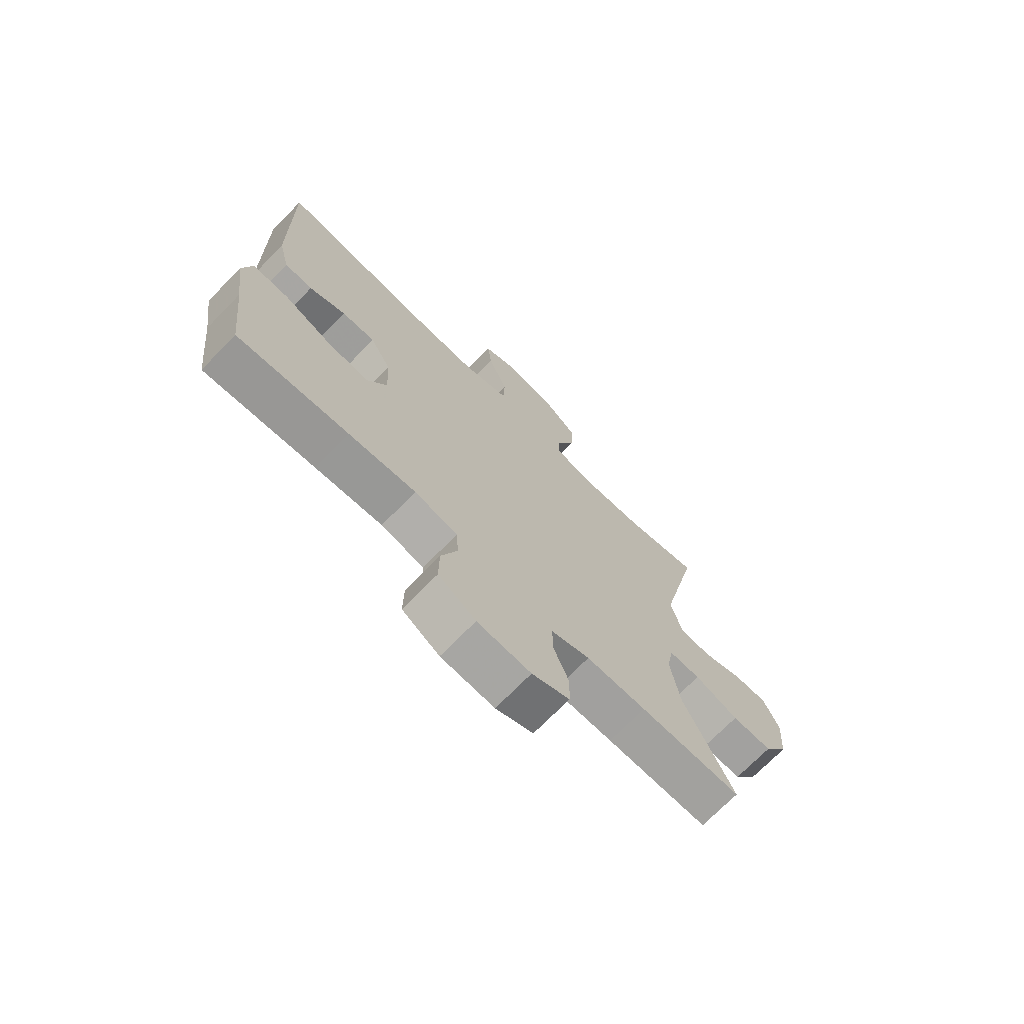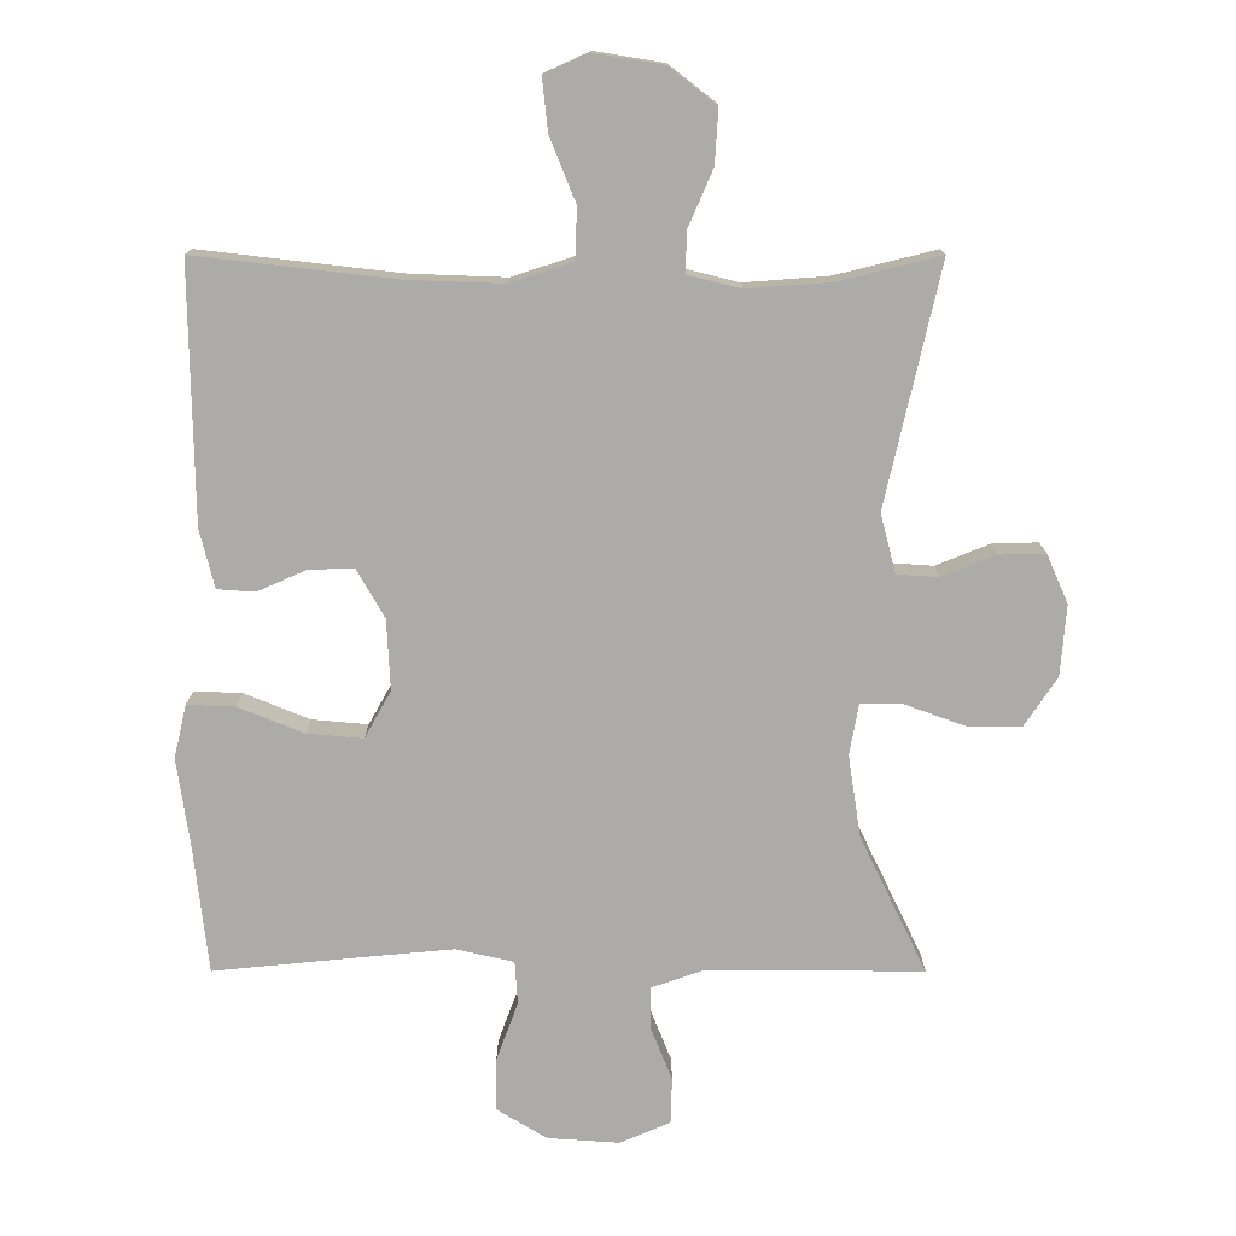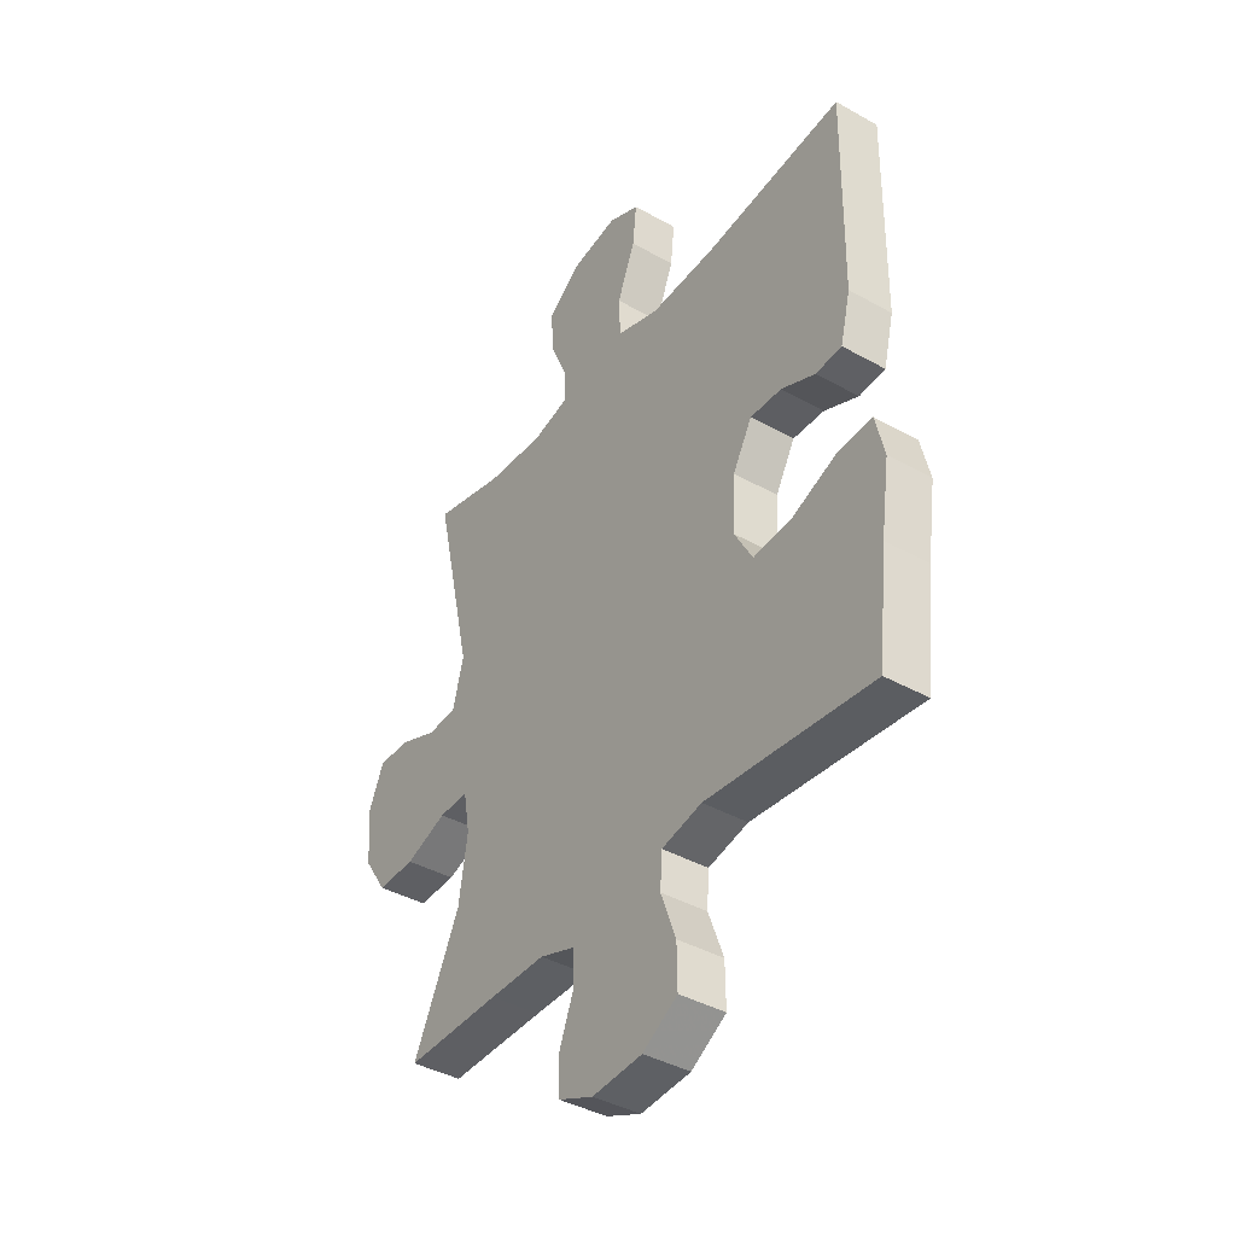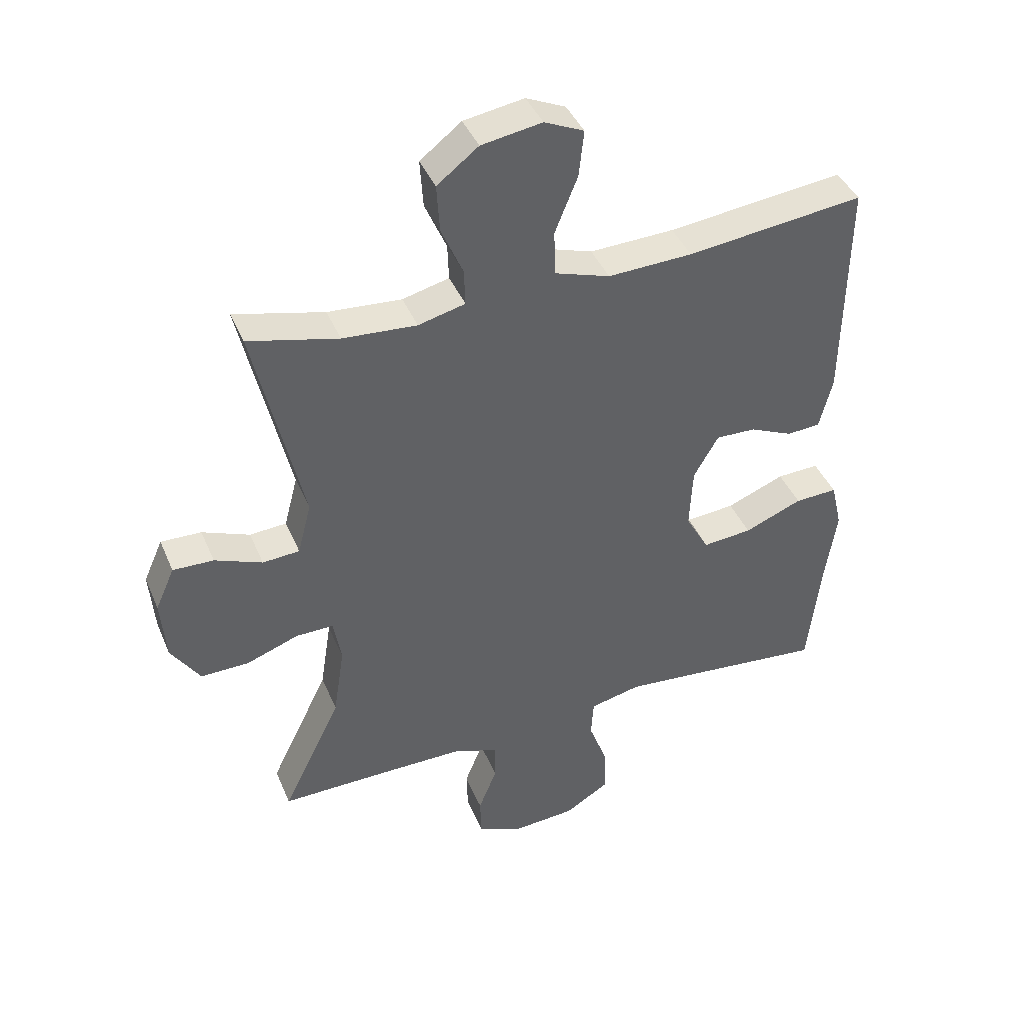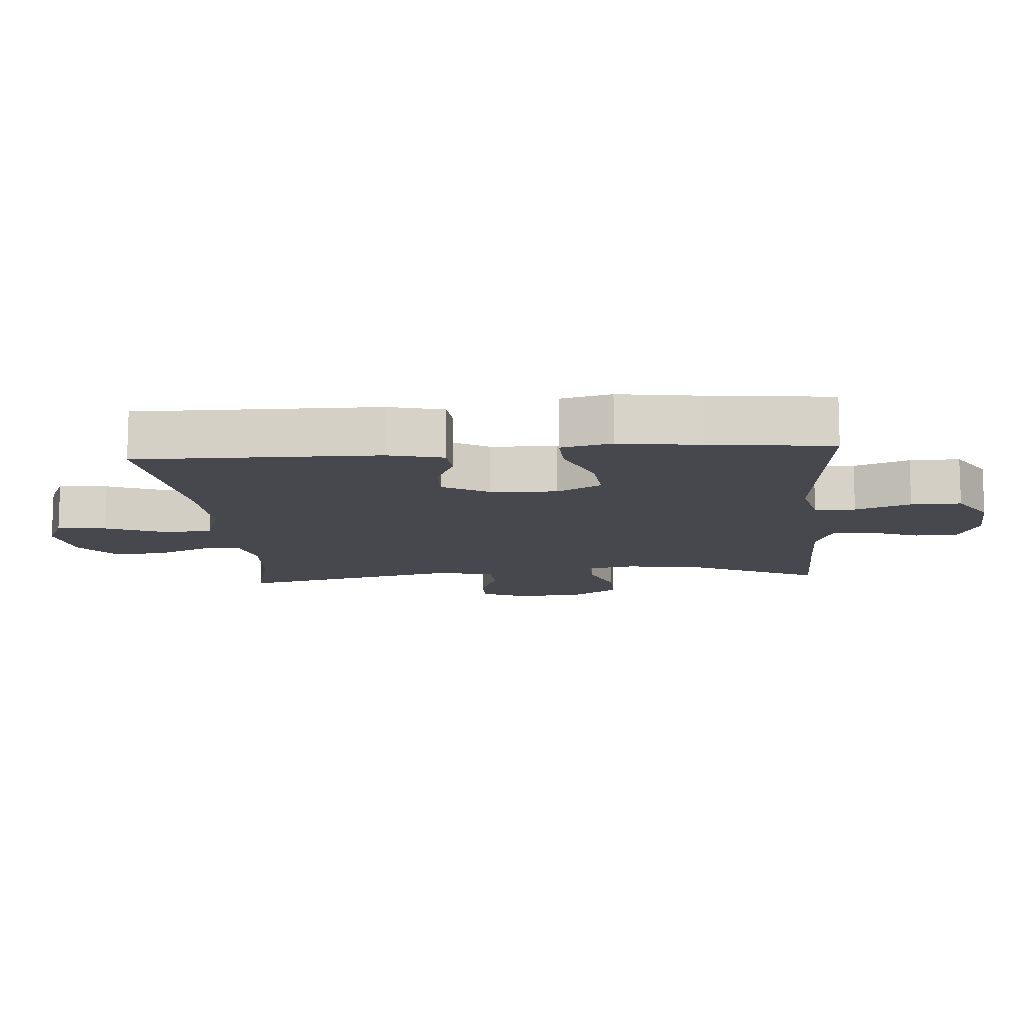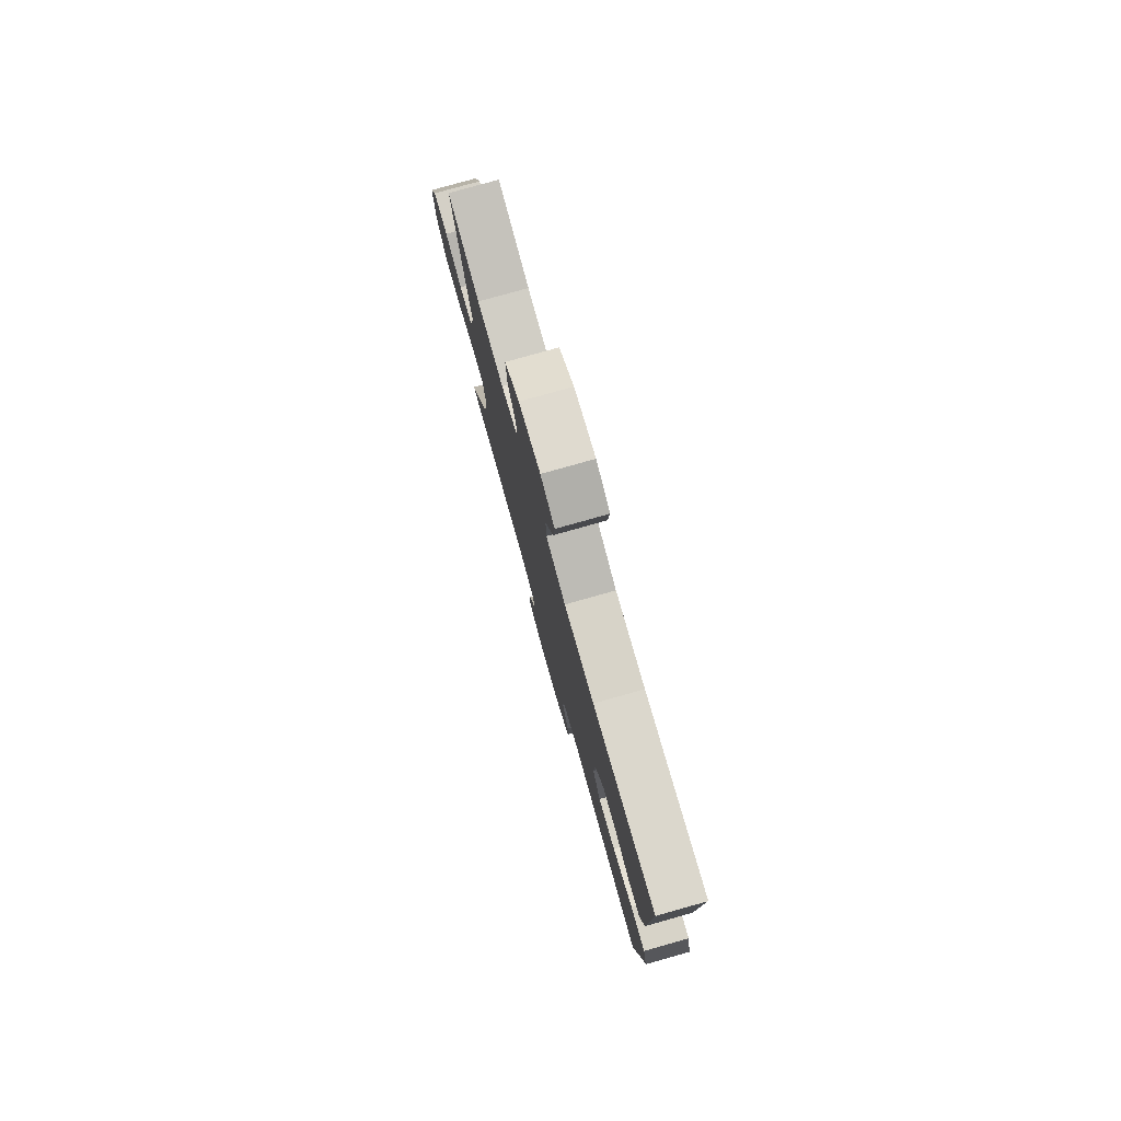
<metadata>
{"format":"obj","ext":"obj","renderer":"f3d","projection":"perspective","resolution":1024,"background":"white","views":[{"elev":-71.8,"azim":135.7,"up":"+Z"},{"elev":13.8,"azim":-179.9,"up":"+Z"},{"elev":-40.4,"azim":55.4,"up":"+Z"},{"elev":41.6,"azim":-21.7,"up":"+Z"},{"elev":-11.9,"azim":94.7,"up":"+Y"},{"elev":78.9,"azim":74.3,"up":"+Z"}]}
</metadata>
<code>
v -0.5 0.07 -0.5
v -0.404 0.07 -0.302
v -0.386 0.07 -0.185
v -0.399 0.07 -0.111
v -0.46 0.07 -0.112
v -0.545 0.07 -0.143
v -0.623 0.07 -0.144
v -0.67 0.07 -0.073
v -0.678 0.07 0.029
v -0.647 0.07 0.099
v -0.581 0.07 0.097
v -0.504 0.07 0.066
v -0.444 0.07 0.07
v -0.422 0.07 0.155
v -0.5 0.07 0.5
v -0.354 0.07 0.464
v -0.234 0.07 0.455
v -0.158 0.07 0.474
v -0.16 0.07 0.533
v -0.195 0.07 0.614
v -0.2 0.07 0.692
v -0.133 0.07 0.744
v -0.035 0.07 0.76
v 0.029 0.07 0.731
v 0.021 0.07 0.656
v -0.016 0.07 0.564
v -0.013 0.07 0.491
v 0.076 0.07 0.462
v 0.213 0.07 0.467
v 0.5 0.07 0.5
v 0.495 0.07 0.133
v 0.474 0.07 0.049
v 0.42 0.07 0.045
v 0.35 0.07 0.076
v 0.285 0.07 0.078
v 0.245 0.07 0.008
v 0.24 0.07 -0.093
v 0.278 0.07 -0.161
v 0.358 0.07 -0.154
v 0.452 0.07 -0.116
v 0.521 0.07 -0.113
v 0.539 0.07 -0.19
v 0.521 0.07 -0.313
v 0.5 0.07 -0.5
v 0.287 0.07 -0.479
v 0.158 0.07 -0.467
v 0.075 0.07 -0.486
v 0.071 0.07 -0.548
v 0.102 0.07 -0.632
v 0.103 0.07 -0.708
v 0.031 0.07 -0.752
v -0.072 0.07 -0.759
v -0.144 0.07 -0.728
v -0.146 0.07 -0.662
v -0.116 0.07 -0.586
v -0.116 0.07 -0.524
v -0.19 0.07 -0.498
v -0.305 0.07 -0.498
v -0.5 0 -0.5
v -0.404 0 -0.302
v -0.386 0 -0.185
v -0.399 0 -0.111
v -0.46 0 -0.112
v -0.545 0 -0.143
v -0.623 0 -0.144
v -0.67 0 -0.073
v -0.678 0 0.029
v -0.647 0 0.099
v -0.581 0 0.097
v -0.504 0 0.066
v -0.444 0 0.07
v -0.422 0 0.155
v -0.5 0 0.5
v -0.354 0 0.464
v -0.234 0 0.455
v -0.158 0 0.474
v -0.16 0 0.533
v -0.195 0 0.614
v -0.2 0 0.692
v -0.133 0 0.744
v -0.035 0 0.76
v 0.029 0 0.731
v 0.021 0 0.656
v -0.016 0 0.564
v -0.013 0 0.491
v 0.076 0 0.462
v 0.213 0 0.467
v 0.5 0 0.5
v 0.495 0 0.133
v 0.474 0 0.049
v 0.42 0 0.045
v 0.35 0 0.076
v 0.285 0 0.078
v 0.245 0 0.008
v 0.24 0 -0.093
v 0.278 0 -0.161
v 0.358 0 -0.154
v 0.452 0 -0.116
v 0.521 0 -0.113
v 0.539 0 -0.19
v 0.521 0 -0.313
v 0.5 0 -0.5
v 0.287 0 -0.479
v 0.158 0 -0.467
v 0.075 0 -0.486
v 0.071 0 -0.548
v 0.102 0 -0.632
v 0.103 0 -0.708
v 0.031 0 -0.752
v -0.072 0 -0.759
v -0.144 0 -0.728
v -0.146 0 -0.662
v -0.116 0 -0.586
v -0.116 0 -0.524
v -0.19 0 -0.498
v -0.305 0 -0.498
f 53 54 55
f 52 53 55
f 51 52 55
f 50 51 55
f 49 50 55
f 48 49 55
f 47 48 55 56
f 46 47 56 57
f 43 44 45
f 43 45 46
f 42 43 46
f 41 42 46
f 40 41 46
f 39 40 46
f 46 57 58
f 39 46 58
f 38 39 58
f 32 33 34
f 31 32 34
f 30 31 34
f 29 30 34
f 28 29 34 35
f 27 28 35 36
f 24 25 26
f 23 24 26
f 22 23 26
f 21 22 26
f 20 21 26
f 19 20 26
f 18 19 26 27
f 27 36 37
f 18 27 37
f 17 18 37
f 14 15 16
f 10 11 12
f 9 10 12
f 8 9 12
f 7 8 12
f 6 7 12
f 5 6 12
f 4 5 12 13
f 58 1 2
f 38 58 2
f 37 38 2
f 14 16 17 37
f 4 13 14 37
f 3 4 37
f 2 3 37
f 113 112 111
f 113 111 110
f 113 110 109
f 113 109 108
f 113 108 107
f 113 107 106
f 114 113 106 105
f 115 114 105 104
f 103 102 101
f 104 103 101
f 104 101 100
f 104 100 99
f 104 99 98
f 104 98 97
f 116 115 104
f 116 104 97
f 116 97 96
f 92 91 90
f 92 90 89
f 92 89 88
f 92 88 87
f 93 92 87 86
f 94 93 86 85
f 84 83 82
f 84 82 81
f 84 81 80
f 84 80 79
f 84 79 78
f 84 78 77
f 85 84 77 76
f 95 94 85
f 95 85 76
f 95 76 75
f 74 73 72
f 70 69 68
f 70 68 67
f 70 67 66
f 70 66 65
f 70 65 64
f 70 64 63
f 71 70 63 62
f 60 59 116
f 60 116 96
f 60 96 95
f 95 75 74 72
f 95 72 71 62
f 95 62 61
f 95 61 60
f 1 59 60 2
f 2 60 61 3
f 3 61 62 4
f 4 62 63 5
f 5 63 64 6
f 6 64 65 7
f 7 65 66 8
f 8 66 67 9
f 9 67 68 10
f 10 68 69 11
f 11 69 70 12
f 12 70 71 13
f 13 71 72 14
f 14 72 73 15
f 15 73 74 16
f 16 74 75 17
f 17 75 76 18
f 18 76 77 19
f 19 77 78 20
f 20 78 79 21
f 21 79 80 22
f 22 80 81 23
f 23 81 82 24
f 24 82 83 25
f 25 83 84 26
f 26 84 85 27
f 27 85 86 28
f 28 86 87 29
f 29 87 88 30
f 30 88 89 31
f 31 89 90 32
f 32 90 91 33
f 33 91 92 34
f 34 92 93 35
f 35 93 94 36
f 36 94 95 37
f 37 95 96 38
f 38 96 97 39
f 39 97 98 40
f 40 98 99 41
f 41 99 100 42
f 42 100 101 43
f 43 101 102 44
f 44 102 103 45
f 45 103 104 46
f 46 104 105 47
f 47 105 106 48
f 48 106 107 49
f 49 107 108 50
f 50 108 109 51
f 51 109 110 52
f 52 110 111 53
f 53 111 112 54
f 54 112 113 55
f 55 113 114 56
f 56 114 115 57
f 57 115 116 58
f 58 116 59 1

</code>
